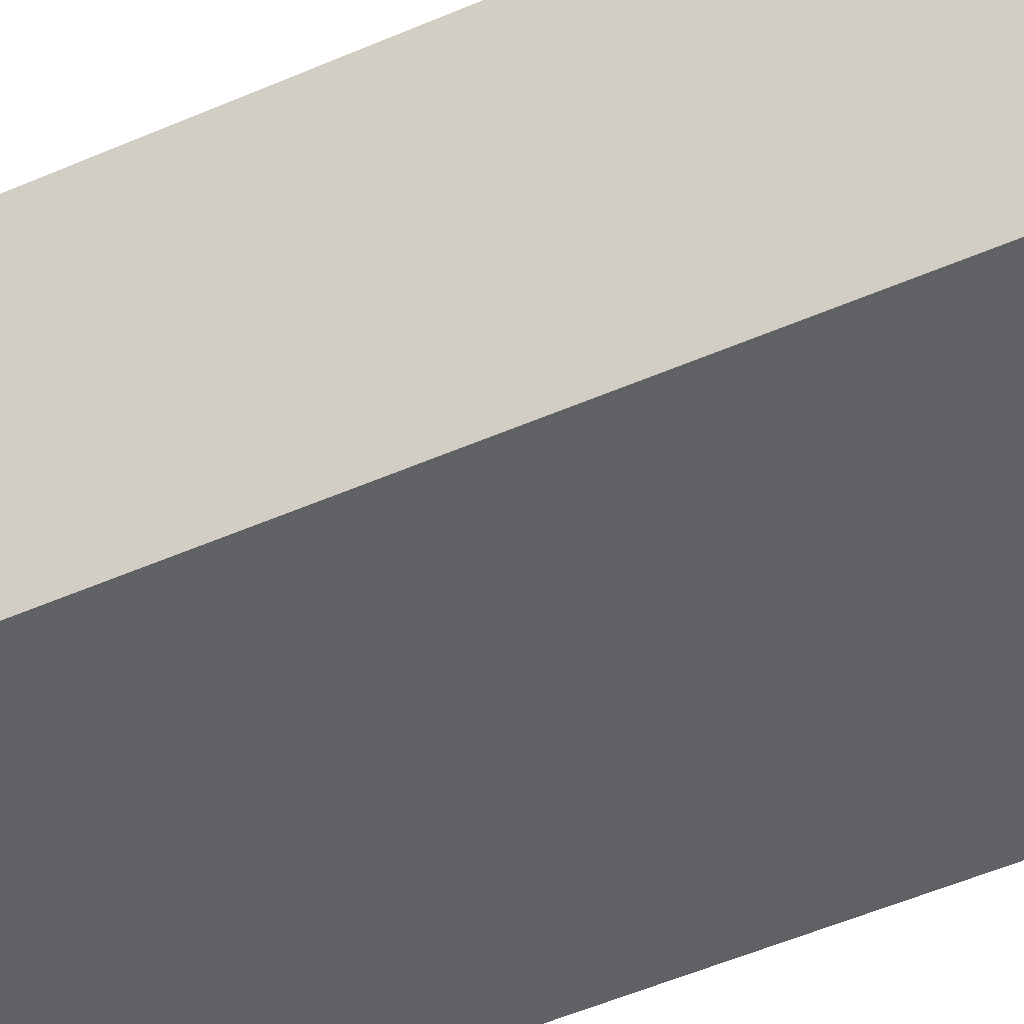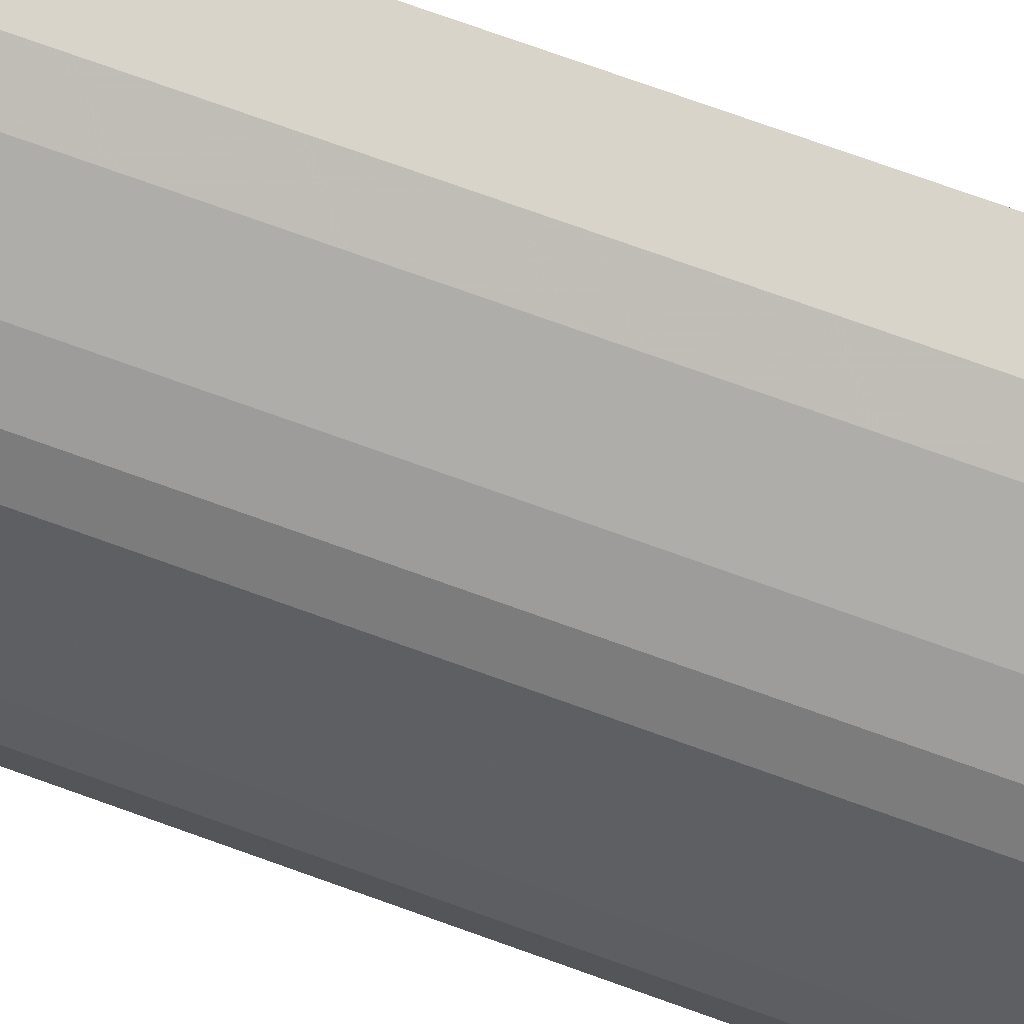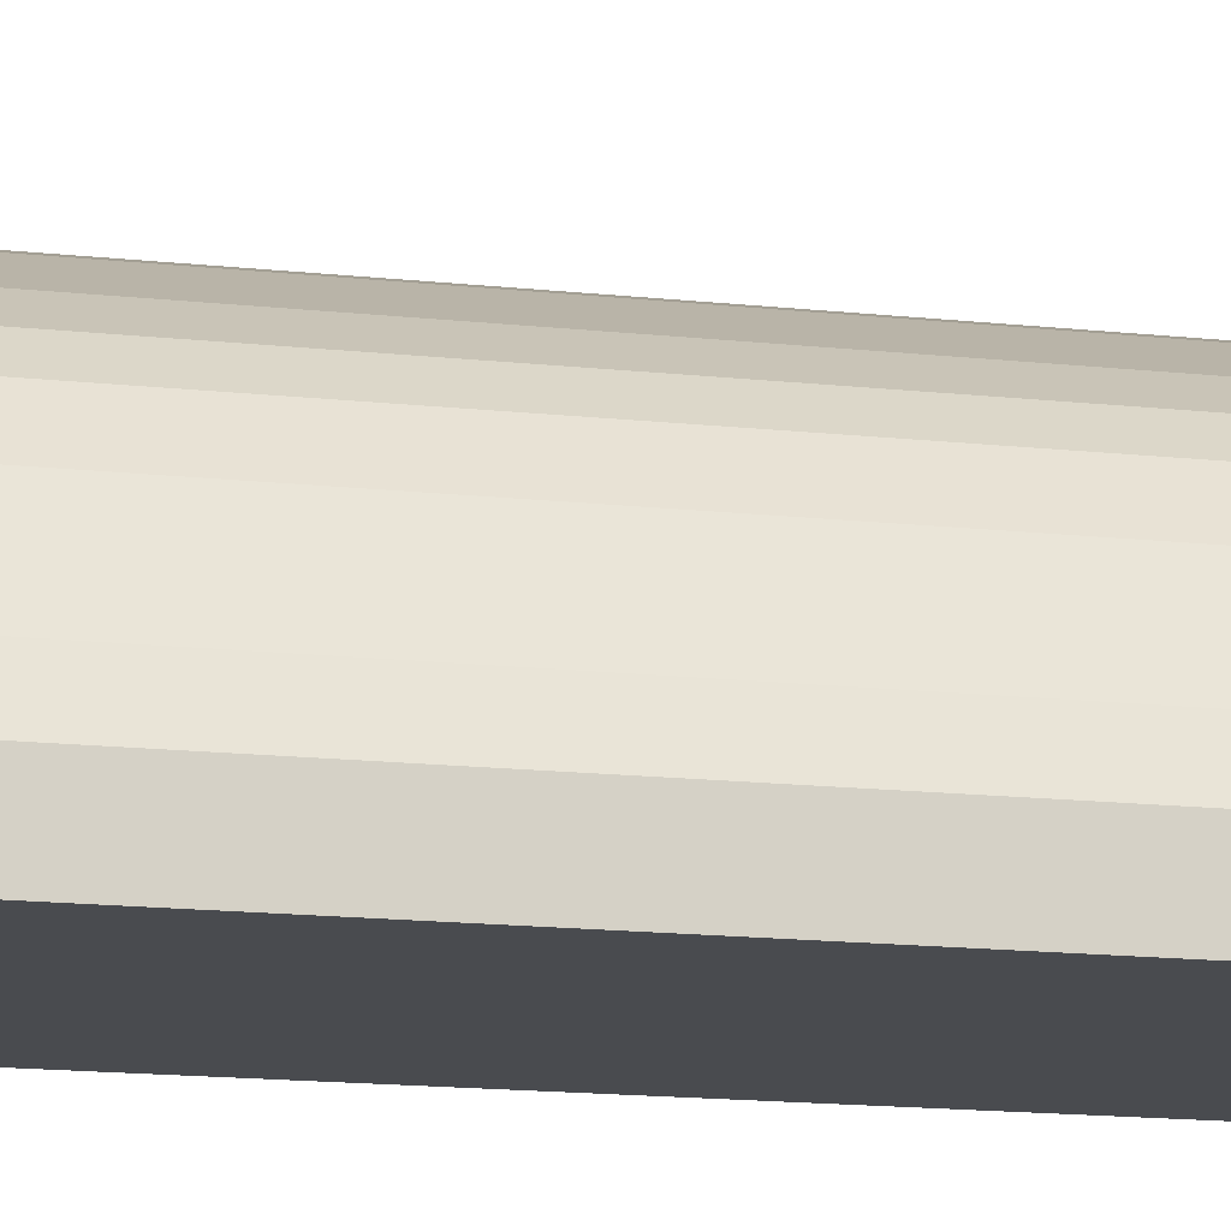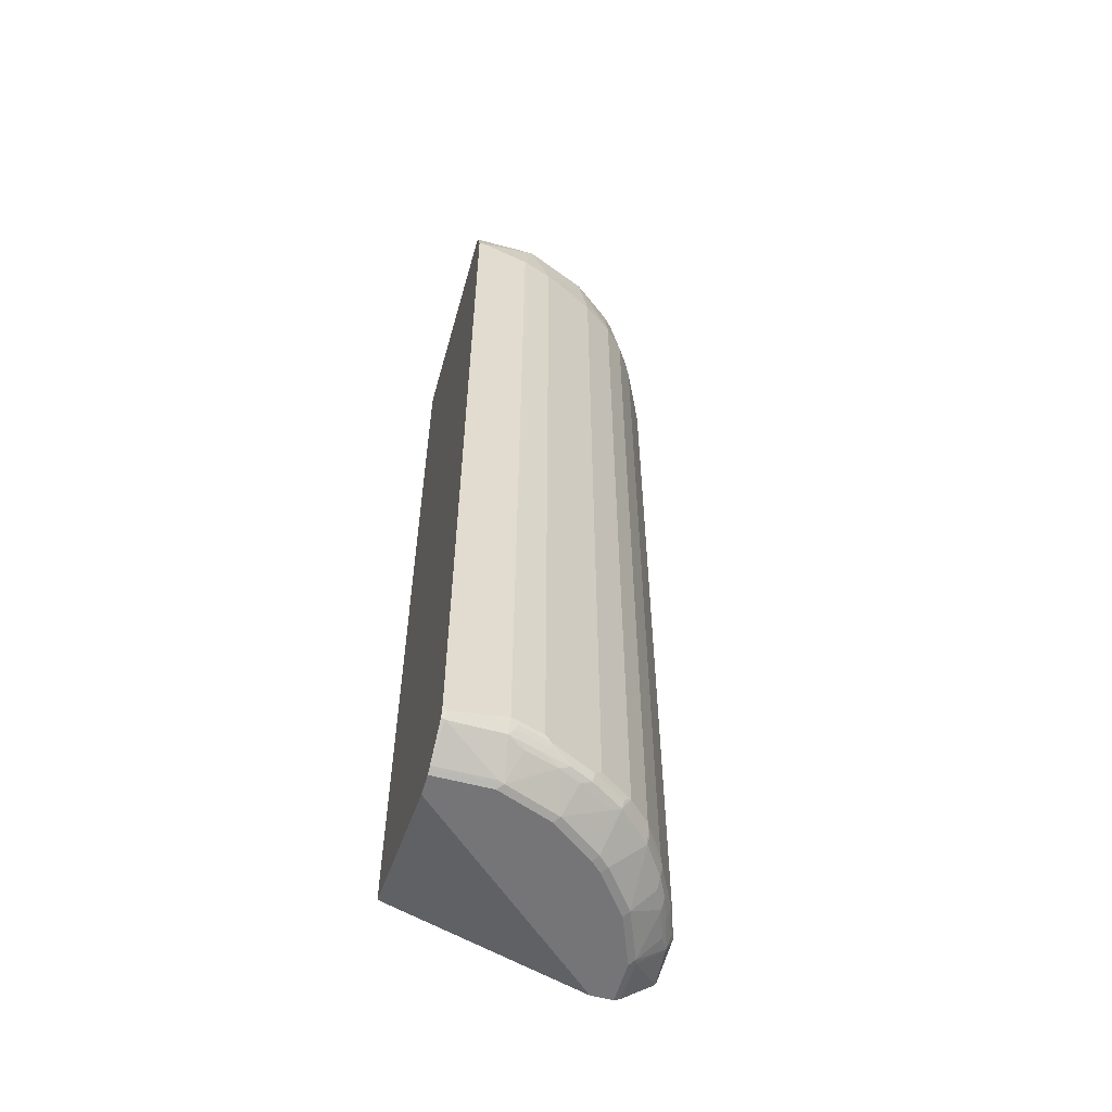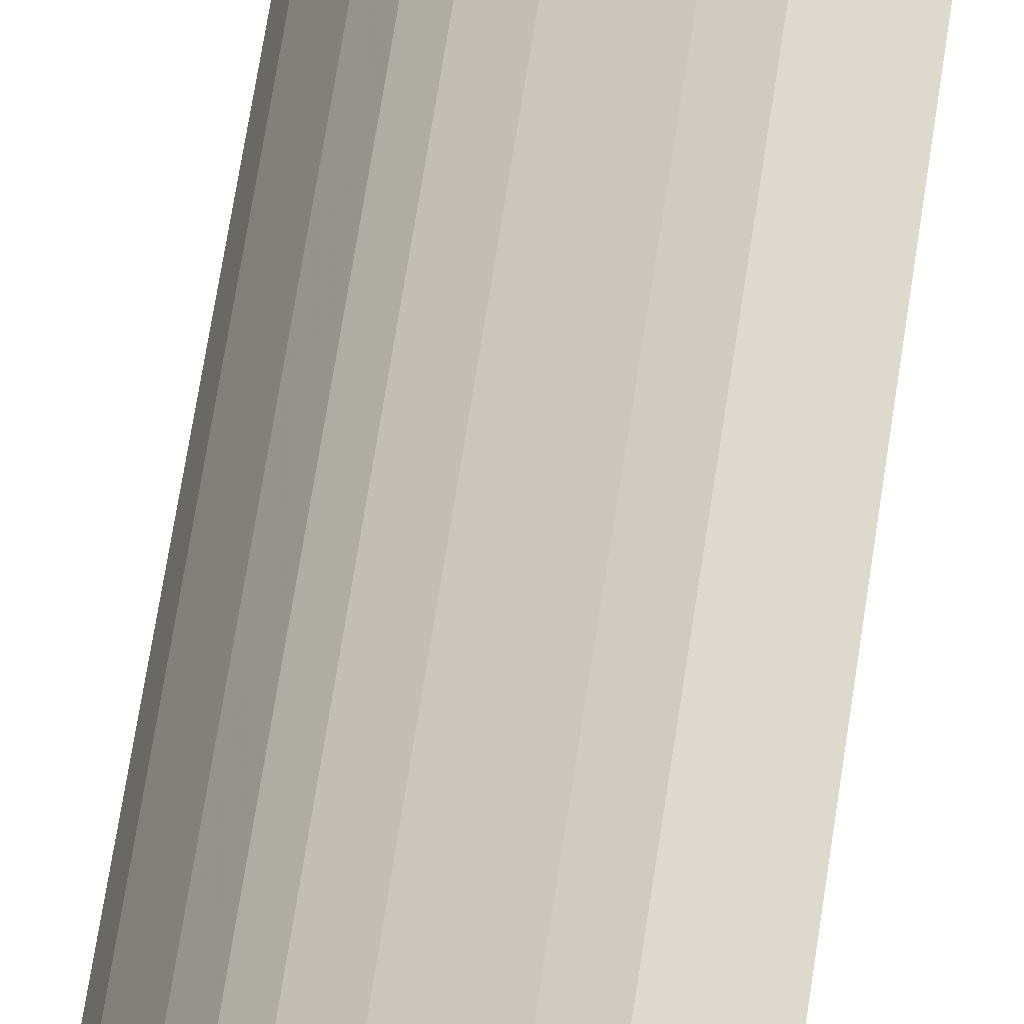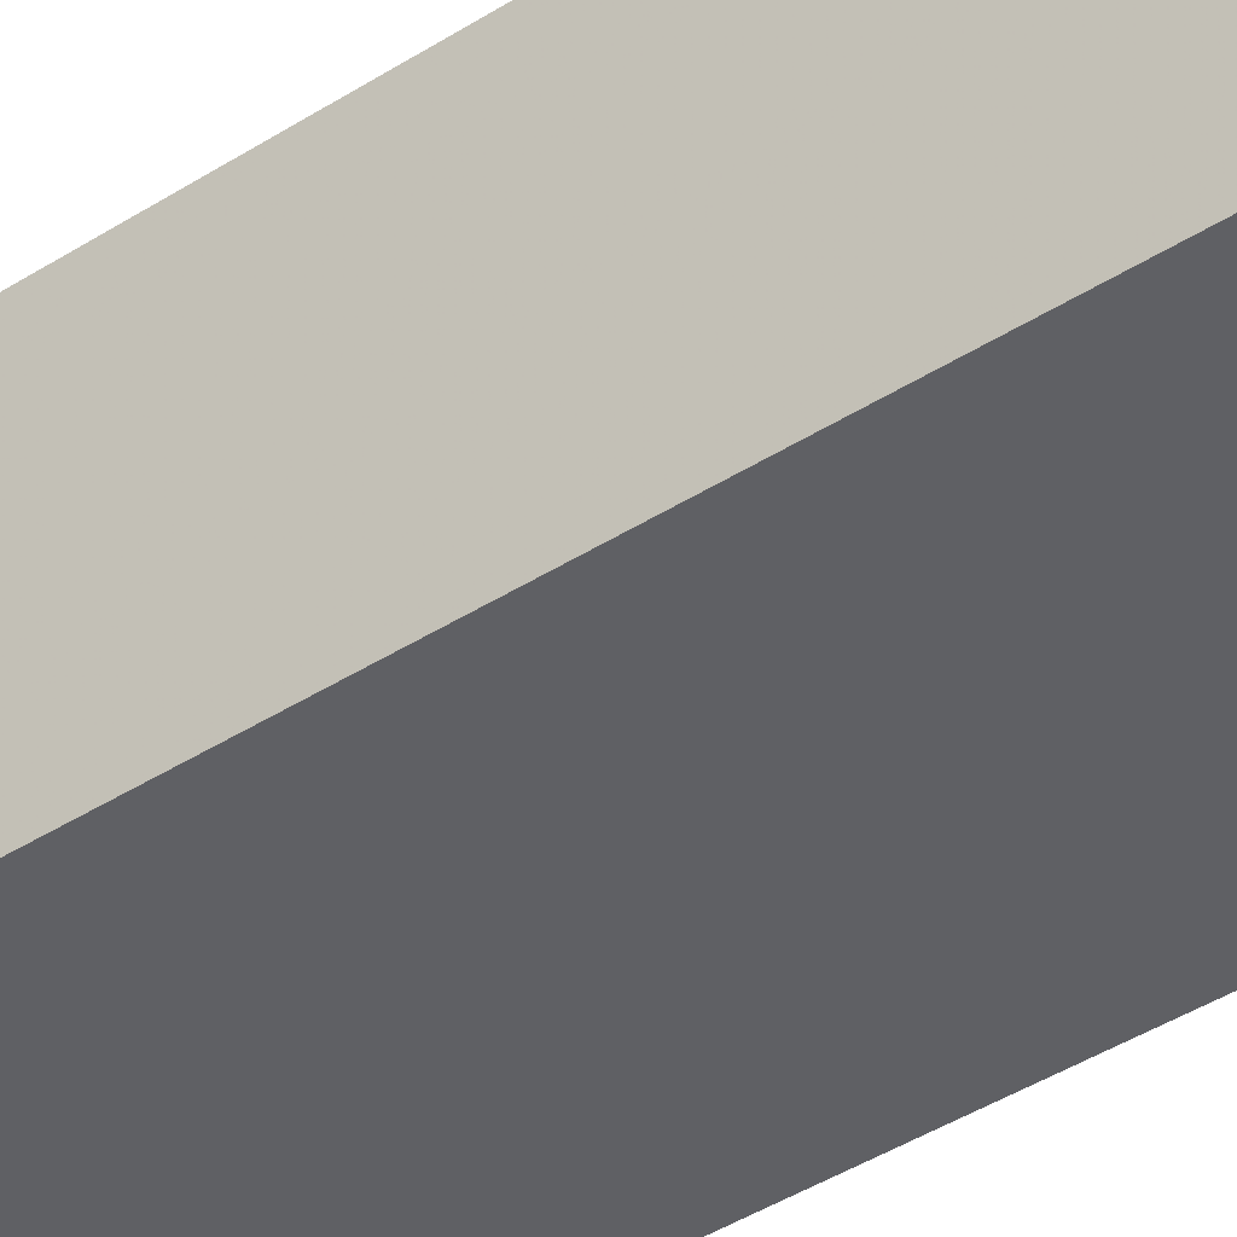
<metadata>
{"format":"obj","ext":"obj","renderer":"f3d","projection":"perspective","resolution":1024,"background":"white","views":[{"elev":-48.8,"azim":-63.8,"up":"+Z"},{"elev":75.2,"azim":109.7,"up":"+Z"},{"elev":-13.9,"azim":75.6,"up":"+Z"},{"elev":-56.6,"azim":-15.7,"up":"+Y"},{"elev":71.5,"azim":-171.1,"up":"+Z"},{"elev":-43.7,"azim":-53.3,"up":"+Z"}]}
</metadata>
<code>
v -0.006412 -0.8758 0.3427
v 0.3427 -0.8758 0.01581
v -0.006412 -0.8758 0.3808
v -0.006412 -0.7614 0.01581
v 0.3807 -0.8758 0.01581
v 0.09523 -0.8758 0.3808
v 0.1048 -0.871 0.3903
v -0.006412 -0.8715 0.3892
v -0.006412 0.8631 0.01581
v 0.3913 -0.8705 0.01581
v 0.3807 -0.8758 0.09521
v 0.1904 -0.8758 0.3427
v 0.09523 -0.8693 0.3935
v -0.006412 -0.8693 0.3935
v 0.2 -0.871 0.3522
v 0.1809 -0.8329 0.4093
v 0.1238 -0.8329 0.4283
v 0.09523 -0.8249 0.4442
v 0.009553 -0.8329 0.4474
v -0.006412 0.8646 0.01663
v 0.07618 0.8758 0.01581
v 0.3903 -0.871 0.1047
v 0.3934 -0.8693 0.01581
v 0.3934 -0.8693 0.09521
v 0.3427 -0.8758 0.1904
v 0.2665 -0.8758 0.2856
v 0.2761 -0.871 0.2951
v 2.837e-05 -0.8312 0.4506
v -0.006412 -0.8292 0.4516
v 0.2761 -0.8329 0.3522
v 0.219 -0.8329 0.3903
v 0.2 -0.8233 0.4093
v 0.1523 -0.8249 0.4252
v 0.1048 -0.8139 0.4474
v 0.09523 -0.7995 0.4569
v -0.006412 0.871 0.02932
v -0.006412 0.8758 0.05074
v 0.4188 0.8758 0.01581
v 0.3522 -0.871 0.1999
v 0.4442 -0.8249 0.09521
v 0.4284 -0.8329 0.1238
v 0.4093 -0.8329 0.1809
v 0.4505 -0.825 0.01581
v 0.2856 -0.8758 0.2665
v 0.2951 -0.871 0.2761
v 0.3522 -0.8233 0.2951
v 0.3141 -0.8233 0.3332
v 0.2951 -0.8233 0.3522
v 2.837e-05 -0.8185 0.4569
v -0.006412 -0.825 0.4537
v 0.238 -0.8233 0.3903
v 0.2411 -0.8058 0.3935
v 0.165 -0.8058 0.4315
v 0.1619 -0.8139 0.4283
v 0.1079 -0.8058 0.4506
v 0.1523 -0.7995 0.4379
v 0.09523 0.7614 0.4569
v -0.006412 0.8758 0.4188
v 0.4253 0.8725 0.01581
v 0.4188 0.8758 0.1143
v 0.3903 -0.8329 0.219
v 0.3522 -0.8329 0.2761
v 0.4474 -0.8139 0.1047
v 0.4252 -0.8249 0.1523
v 0.4519 -0.8226 0.01581
v 0.4529 -0.8206 0.01581
v 0.4569 -0.7995 0.09521
v 0.4093 -0.8233 0.1999
v 0.3903 -0.8233 0.238
v 0.3554 -0.8058 0.2982
v 0.349 -0.7931 0.3109
v 0.3109 -0.7931 0.349
v 0.2982 -0.8058 0.3554
v -0.006412 -0.7995 0.4569
v 0.1904 -0.7995 0.4188
v 0.2538 -0.7931 0.3871
v 0.1523 0.7614 0.4379
v 0.1143 0.8566 0.4379
v 2.837e-05 0.7995 0.4569
v 0.1143 0.8758 0.4188
v -0.006412 0.8694 0.4315
v 0.4315 0.8693 0.1079
v 0.4315 0.8693 0.01581
v 0.3807 0.8758 0.2095
v 0.4506 -0.8058 0.1079
v 0.4284 -0.8139 0.1618
v 0.4569 -0.8027 0.01581
v 0.4379 -0.7995 0.1523
v 0.4569 0.7614 0.09521
v 0.4315 -0.8058 0.165
v 0.4125 -0.8058 0.2031
v 0.3934 -0.8058 0.2411
v 0.3871 -0.7931 0.2538
v 0.349 0.7678 0.3109
v 0.3109 0.7678 0.349
v -0.006412 0.7931 0.4569
v 0.1904 0.7614 0.4188
v 0.2538 0.7678 0.3871
v 0.1777 0.7678 0.4252
v 0.2094 0.8566 0.3998
v 0.1396 0.8629 0.4252
v 0.1238 0.8662 0.4283
v 0.1079 0.8693 0.4315
v -0.006412 0.8566 0.4379
v -0.006412 0.7995 0.4555
v 0.2094 0.8758 0.3808
v -0.006412 0.8693 0.4315
v 0.3934 0.8693 0.2031
v 0.4284 0.8662 0.1238
v 0.4379 0.8566 0.1143
v 0.4379 0.8566 0.01581
v 0.3236 0.8758 0.2856
v 0.3205 0.8725 0.3014
v 0.3776 0.8725 0.2253
v 0.3903 0.8662 0.219
v 0.4569 0.7805 0.01581
v 0.4379 0.7614 0.1523
v 0.4569 0.7805 0.03809
v 0.4061 -0.7931 0.2158
v 0.3871 0.7678 0.2538
v 0.3871 0.8629 0.2348
v 0.33 0.8629 0.3109
v 0.3109 0.8629 0.33
v 0.2348 0.8629 0.3871
v 0.219 0.8662 0.3903
v 0.2031 0.8693 0.3935
v 0.2856 0.8758 0.3236
v 0.2253 0.8725 0.3776
v 0.3014 0.8725 0.3205
v 0.4252 0.8629 0.1396
v 0.3998 0.8566 0.2095
v 0.4538 0.7964 0.01589
v 0.4538 0.7962 0.01581
v 0.4252 0.7678 0.1777
v 0.4061 0.7678 0.2158
f 1 2 5
f 67 90 85
f 67 87 116
f 67 116 118
f 67 118 89
f 67 89 117
f 67 117 88
f 68 86 90
f 68 90 91
f 68 91 69
f 69 91 92
f 70 92 93
f 70 93 71
f 71 93 120
f 71 120 94
f 71 94 95
f 71 95 72
f 72 95 98
f 72 98 76
f 75 76 98
f 75 98 97
f 77 99 100
f 77 100 78
f 78 100 124
f 78 124 101
f 78 101 102
f 78 102 103
f 78 103 107
f 78 104 79
f 79 105 96
f 67 88 90
f 66 87 67
f 64 86 68
f 63 67 85
f 46 62 61
f 46 61 69
f 46 69 92
f 46 92 70
f 46 70 71
f 46 71 72
f 46 72 47
f 47 72 48
f 48 72 73
f 48 73 52
f 48 52 51
f 49 74 50
f 52 75 53
f 52 73 72
f 79 104 105
f 52 72 76
f 53 75 97
f 53 97 99
f 53 99 77
f 53 77 56
f 57 77 78
f 57 78 79
f 58 81 80
f 59 82 83
f 59 60 82
f 60 84 108
f 60 108 82
f 61 68 69
f 63 85 90
f 63 90 86
f 52 76 75
f 45 62 46
f 80 81 103
f 80 126 106
f 103 125 126
f 106 126 125
f 106 125 124
f 106 124 128
f 106 128 129
f 106 129 127
f 109 115 130
f 109 130 110
f 110 130 131
f 110 131 117
f 110 118 132
f 110 132 111
f 111 132 133
f 112 127 113
f 113 127 129
f 113 129 123
f 113 123 122
f 113 122 121
f 113 121 114
f 115 121 130
f 116 133 132
f 116 132 118
f 117 131 134
f 120 135 121
f 121 131 130
f 121 135 134
f 121 134 131
f 123 129 124
f 124 129 128
f 102 125 103
f 101 125 102
f 101 124 125
f 99 124 100
f 81 107 103
f 82 108 115
f 82 115 109
f 82 109 110
f 82 110 111
f 82 111 83
f 84 112 113
f 84 113 114
f 84 114 121
f 84 121 115
f 84 115 108
f 88 117 134
f 88 134 135
f 88 135 119
f 80 103 126
f 88 119 91
f 89 118 110
f 89 110 117
f 91 119 93
f 91 93 92
f 93 119 135
f 93 135 120
f 94 120 121
f 94 121 122
f 94 122 123
f 94 123 95
f 95 123 124
f 95 124 98
f 97 98 99
f 98 124 99
f 88 91 90
f 42 68 61
f 78 107 104
f 40 67 63
f 2 66 65
f 2 65 43
f 2 43 23
f 2 23 10
f 2 10 5
f 3 6 7
f 3 7 8
f 5 10 11
f 6 12 15
f 6 15 7
f 7 13 14
f 7 14 8
f 7 15 16
f 7 16 17
f 7 17 18
f 7 18 19
f 7 19 28
f 7 28 13
f 9 20 21
f 10 22 11
f 10 23 24
f 10 24 22
f 11 22 39
f 11 39 25
f 12 26 27
f 12 27 15
f 13 28 14
f 14 28 29
f 15 27 30
f 2 87 66
f 2 116 87
f 2 133 116
f 2 111 133
f 1 5 11
f 1 11 25
f 42 64 68
f 1 44 26
f 1 26 12
f 1 12 6
f 1 6 3
f 1 3 8
f 1 8 14
f 1 14 29
f 1 29 50
f 1 50 74
f 1 74 96
f 1 96 105
f 15 30 31
f 1 105 104
f 1 107 81
f 1 81 58
f 1 58 37
f 1 37 36
f 1 36 20
f 1 20 9
f 1 9 4
f 1 4 2
f 2 4 9
f 2 9 21
f 2 21 38
f 2 38 59
f 2 59 83
f 2 83 111
f 1 104 107
f 15 31 16
f 1 25 44
f 16 32 33
f 30 48 51
f 30 51 31
f 31 51 32
f 32 51 52
f 32 52 53
f 32 53 54
f 32 54 33
f 34 54 53
f 34 53 55
f 34 55 35
f 35 55 53
f 35 53 56
f 35 56 77
f 35 77 57
f 28 50 29
f 35 57 79
f 35 96 74
f 35 74 49
f 38 60 59
f 39 45 44
f 39 42 61
f 39 61 62
f 39 62 45
f 40 63 86
f 40 86 64
f 40 64 42
f 40 42 41
f 40 43 65
f 40 66 67
f 16 31 32
f 35 79 96
f 28 49 50
f 40 65 66
f 27 47 48
f 27 48 30
f 16 33 18
f 18 28 19
f 18 33 54
f 18 54 34
f 18 34 35
f 18 35 49
f 18 49 28
f 20 36 21
f 21 36 37
f 21 37 58
f 21 58 80
f 21 80 106
f 21 106 127
f 16 18 17
f 21 112 84
f 21 127 112
f 27 45 46
f 27 46 47
f 27 44 45
f 26 44 27
f 24 43 40
f 25 39 44
f 22 42 39
f 22 41 42
f 22 40 41
f 22 24 40
f 21 60 38
f 21 84 60
f 23 43 24

</code>
